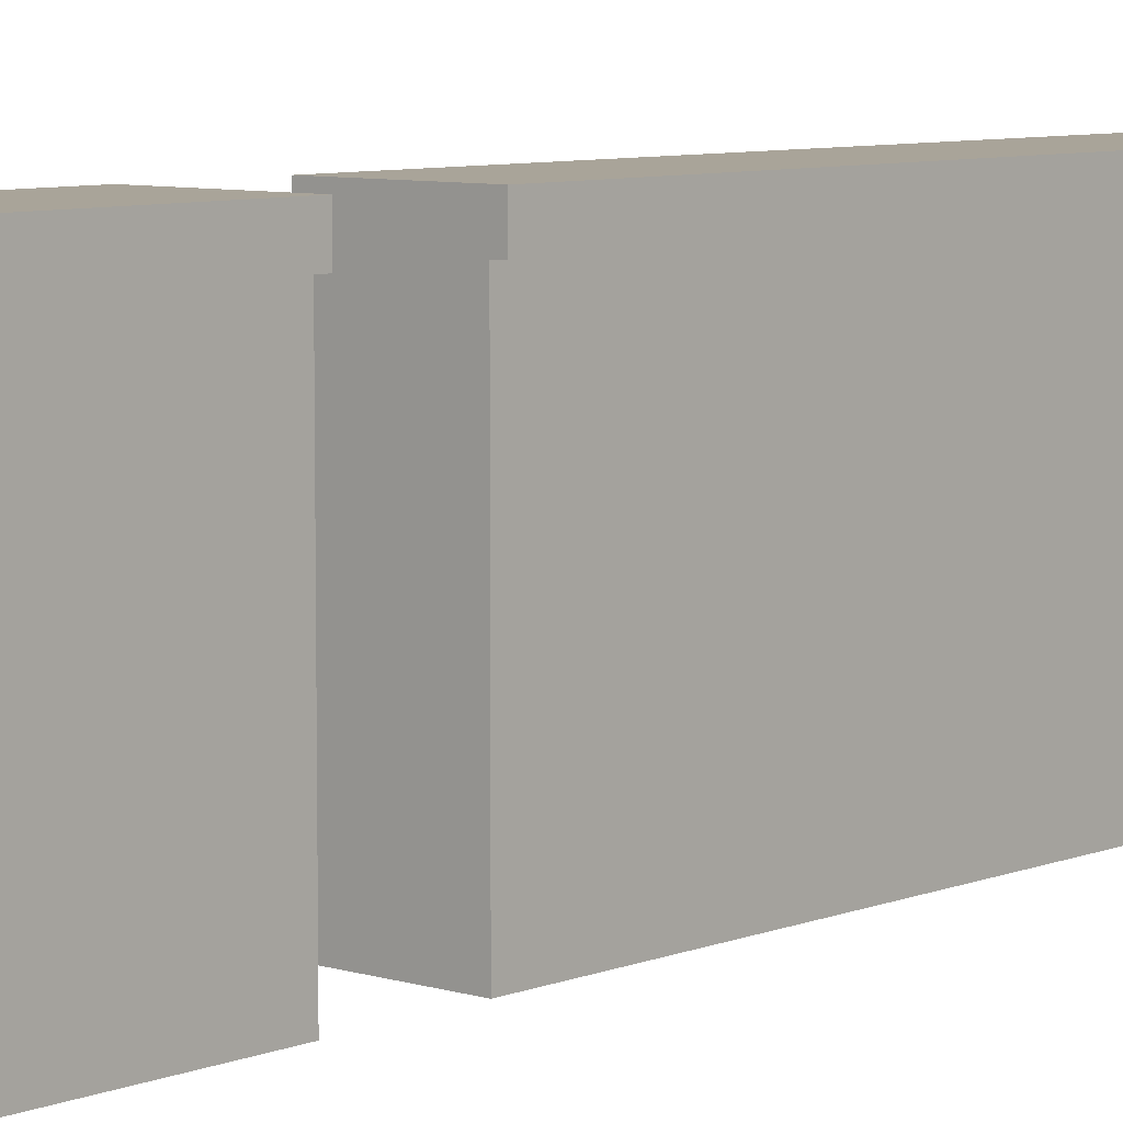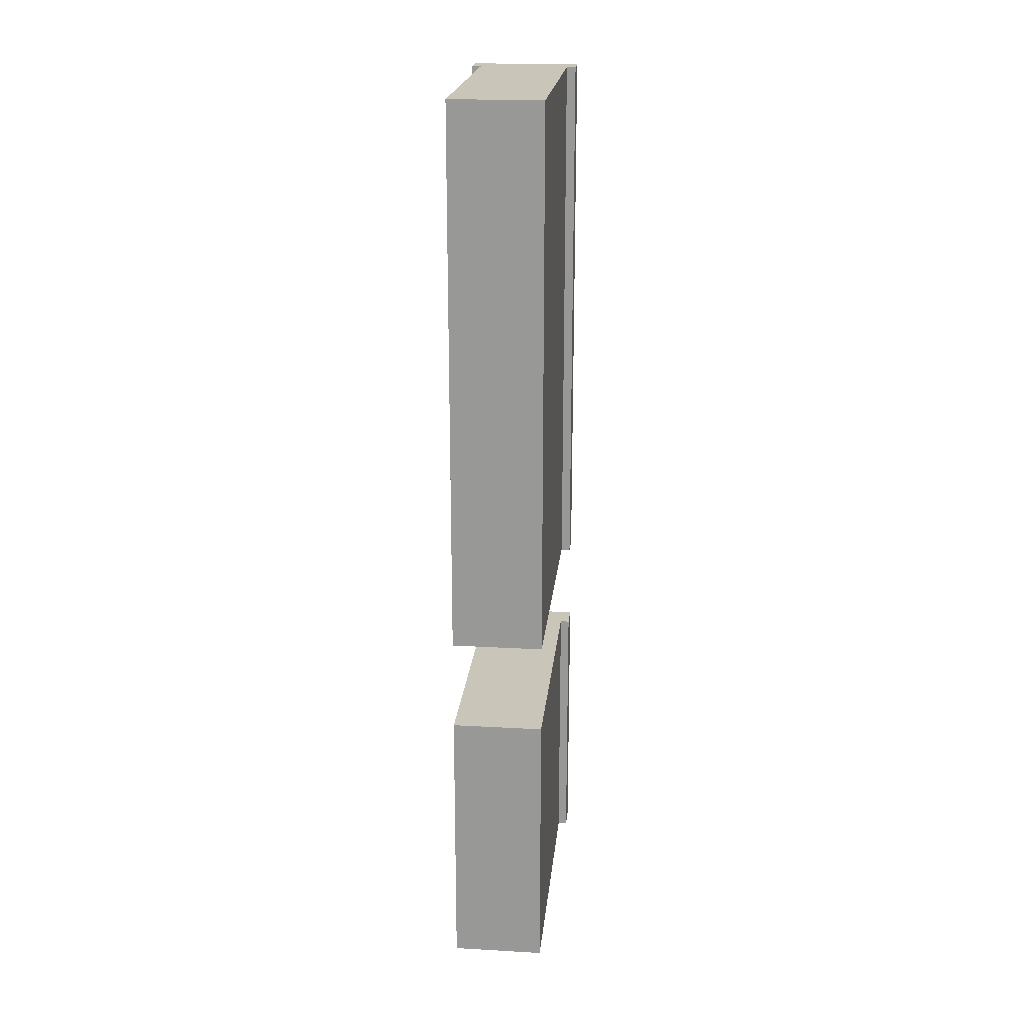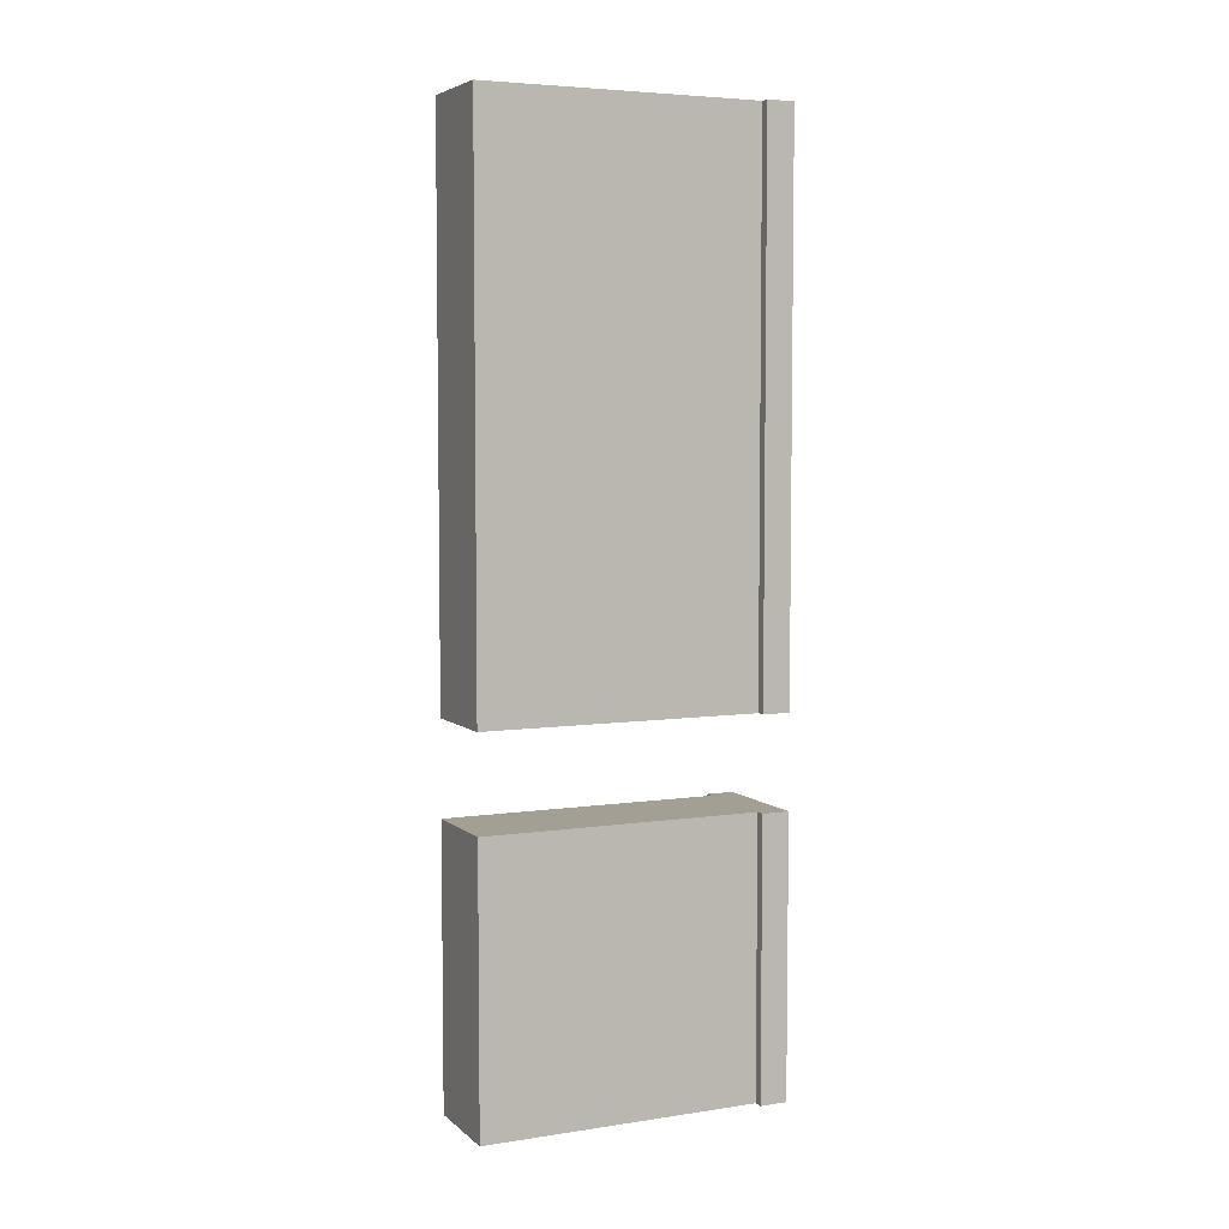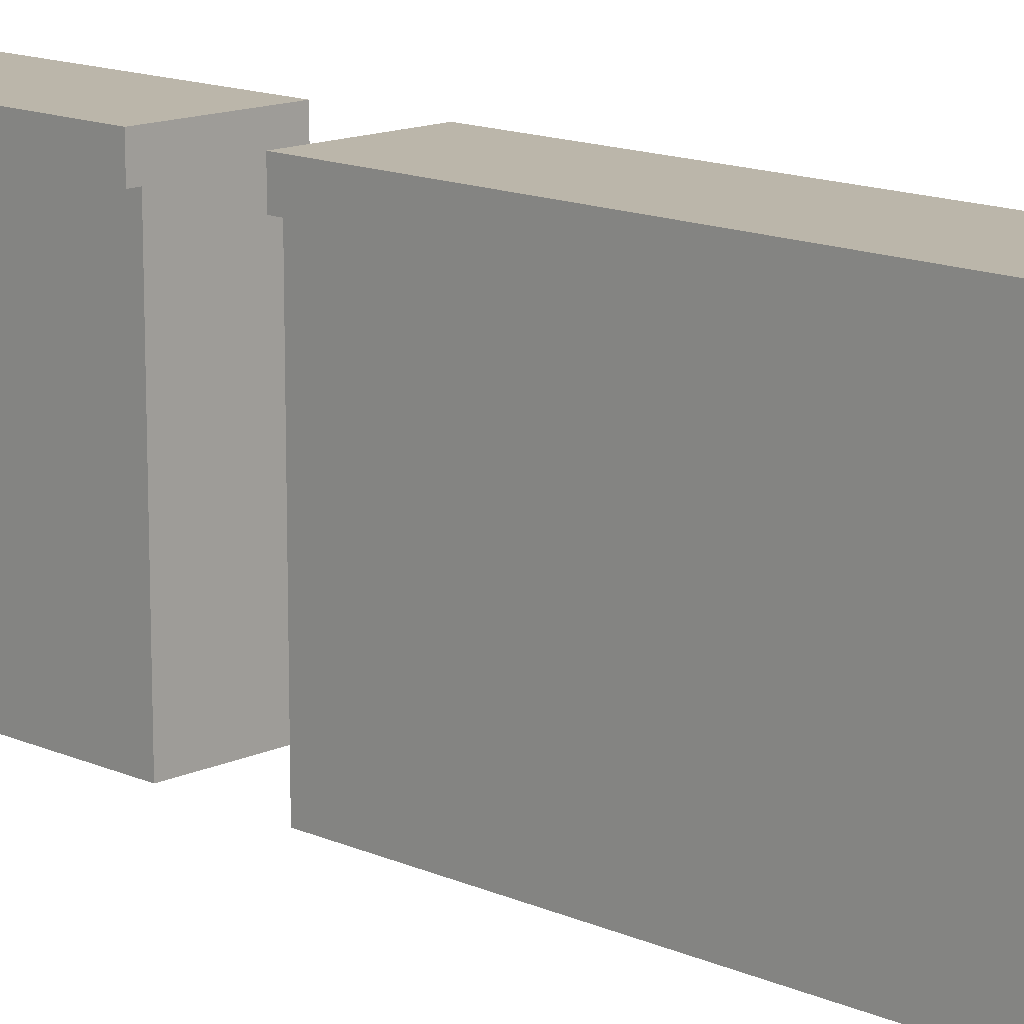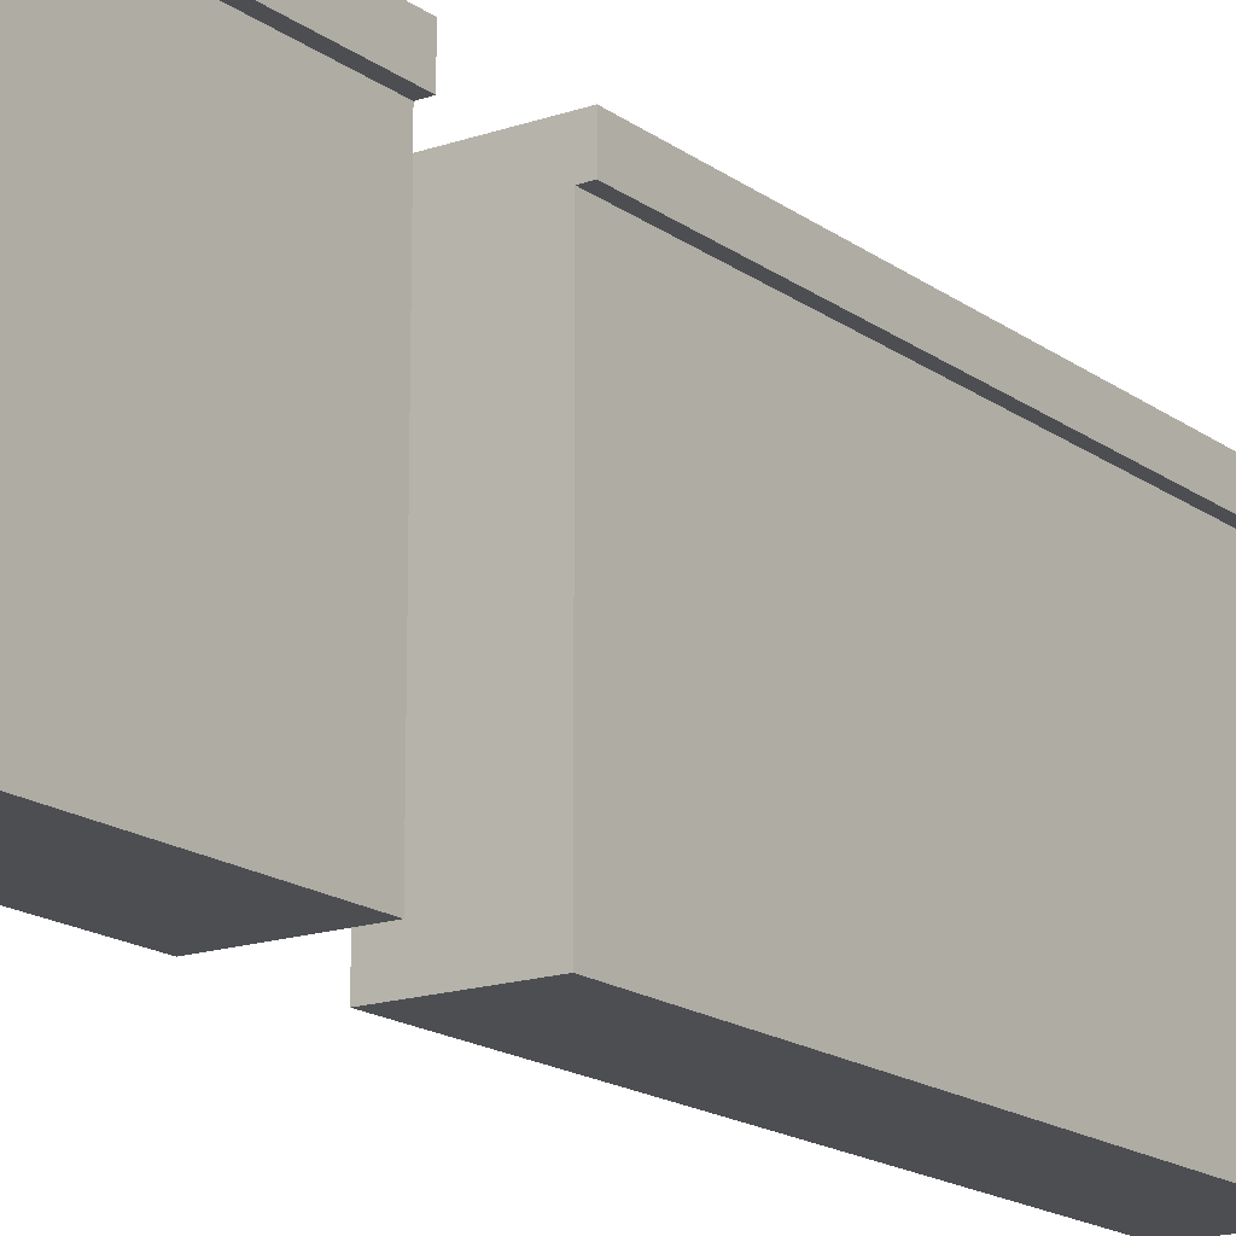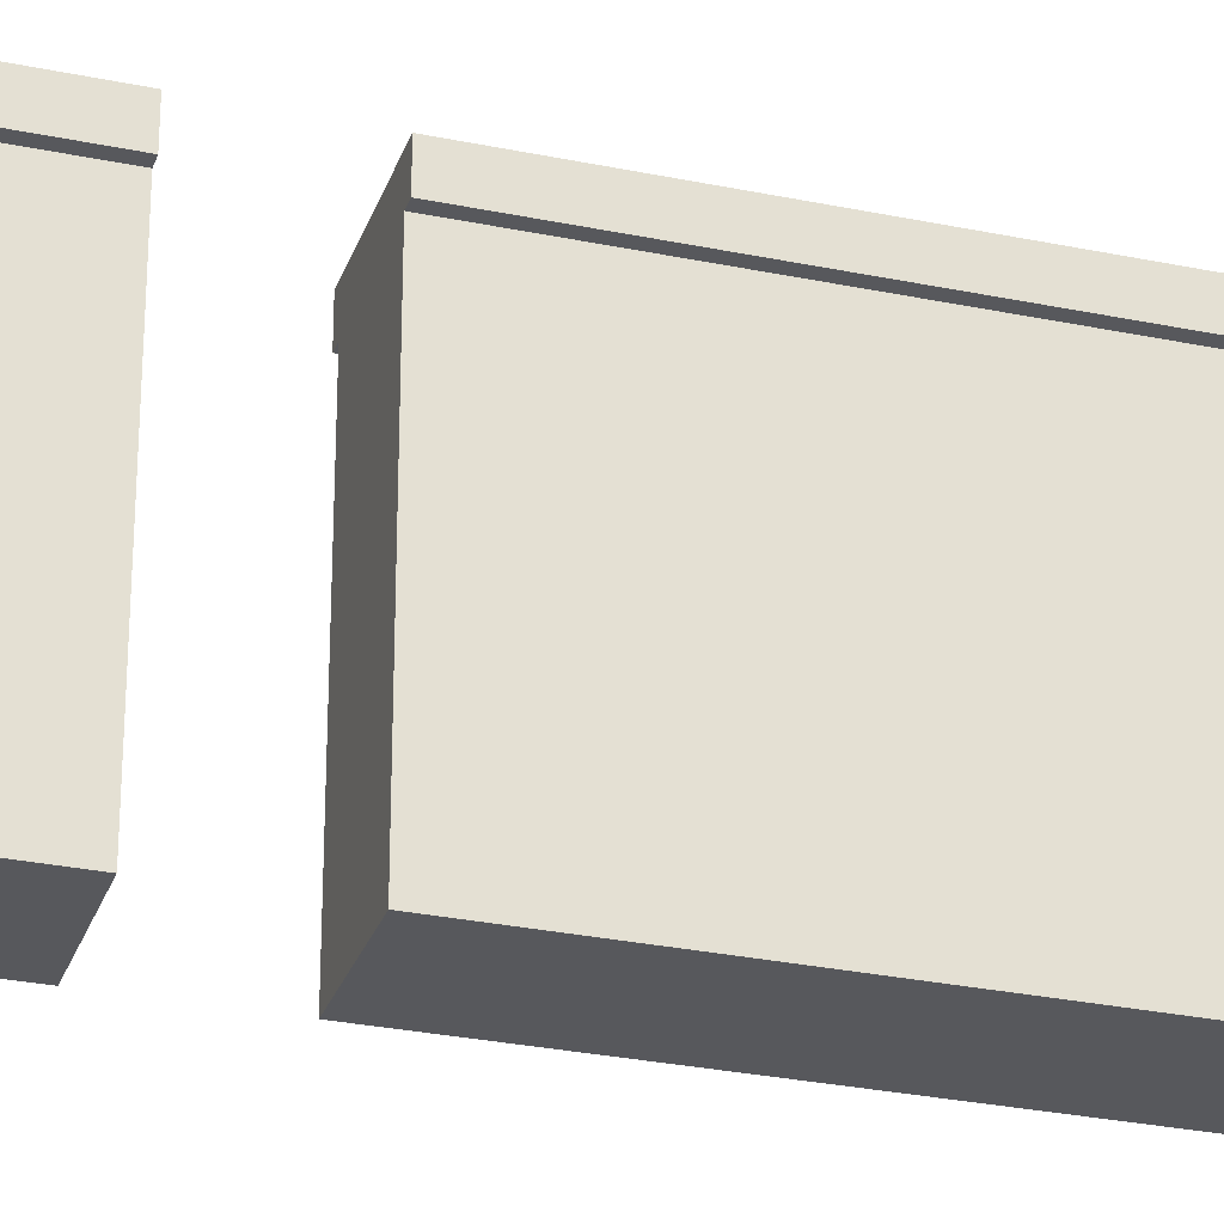
<metadata>
{"format":"obj","ext":"obj","renderer":"f3d","projection":"perspective","resolution":1024,"background":"white","views":[{"elev":7.3,"azim":-138.6,"up":"+Y"},{"elev":20.6,"azim":5.8,"up":"+Z"},{"elev":5.4,"azim":65.2,"up":"+Z"},{"elev":14.0,"azim":-45.5,"up":"+Y"},{"elev":-16.7,"azim":-145.2,"up":"+Y"},{"elev":-28.8,"azim":-107.3,"up":"+Y"}]}
</metadata>
<code>
v  1 0 -5
v  1 0 -2
v  0 0 -2
v  0 0 -5
v  1 3.3 -5
v  0 3.3 -5
v  0 3.3 -2
v  1 3.3 -2
v  1 3 -2
v  0 3 -2
v  1 3 -5
v  0 3 -5
v  1.1 3.3 -5
v  1.1 3.3 -2
v  1.1 3 -2
v  1.1 3 -5
v  -0.1 3.3 -2
v  -0.1 3.3 -5
v  -0.1 3 -5
v  -0.1 3 -2
o 3
g 3
f 1 2 3 4
f 5 6 7 8
f 9 10 3 2
f 11 9 2 1
f 12 11 1 4
f 10 12 4 3
f 8 7 10 9
f 13 14 15 16
f 6 5 11 12
f 17 18 19 20
f 16 15 9 11
f 13 16 11 5
f 14 13 5 8
f 15 14 8 9
f 20 19 12 10
f 17 20 10 7
f 18 17 7 6
f 19 18 6 12
v  1 3 5
v  0 3 5
v  0 0 5
v  1 0 5
v  0 3 -1
v  1 3 -1
v  1 0 -1
v  0 0 -1
v  1 3.3 5
v  0 3.3 5
v  0 3.3 -1
v  1 3.3 -1
v  1.1 3.3 -1
v  1.1 3 -1
v  1.1 3 5
v  1.1 3.3 5
v  -0.1 3.3 5
v  -0.1 3 5
v  -0.1 3 -1
v  -0.1 3.3 -1
o 6
g 6
f 21 22 23 24
f 25 26 27 28
f 29 30 22 21
f 31 32 26 25
f 33 34 26 32
f 35 36 29 21
f 37 38 22 30
f 39 40 31 25
f 23 28 27 24
f 24 27 26 21
f 21 26 34 35
f 35 34 33 36
f 36 33 32 29
f 30 29 32 31
f 30 31 40 37
f 37 40 39 38
f 38 39 25 22
f 22 25 28 23

</code>
